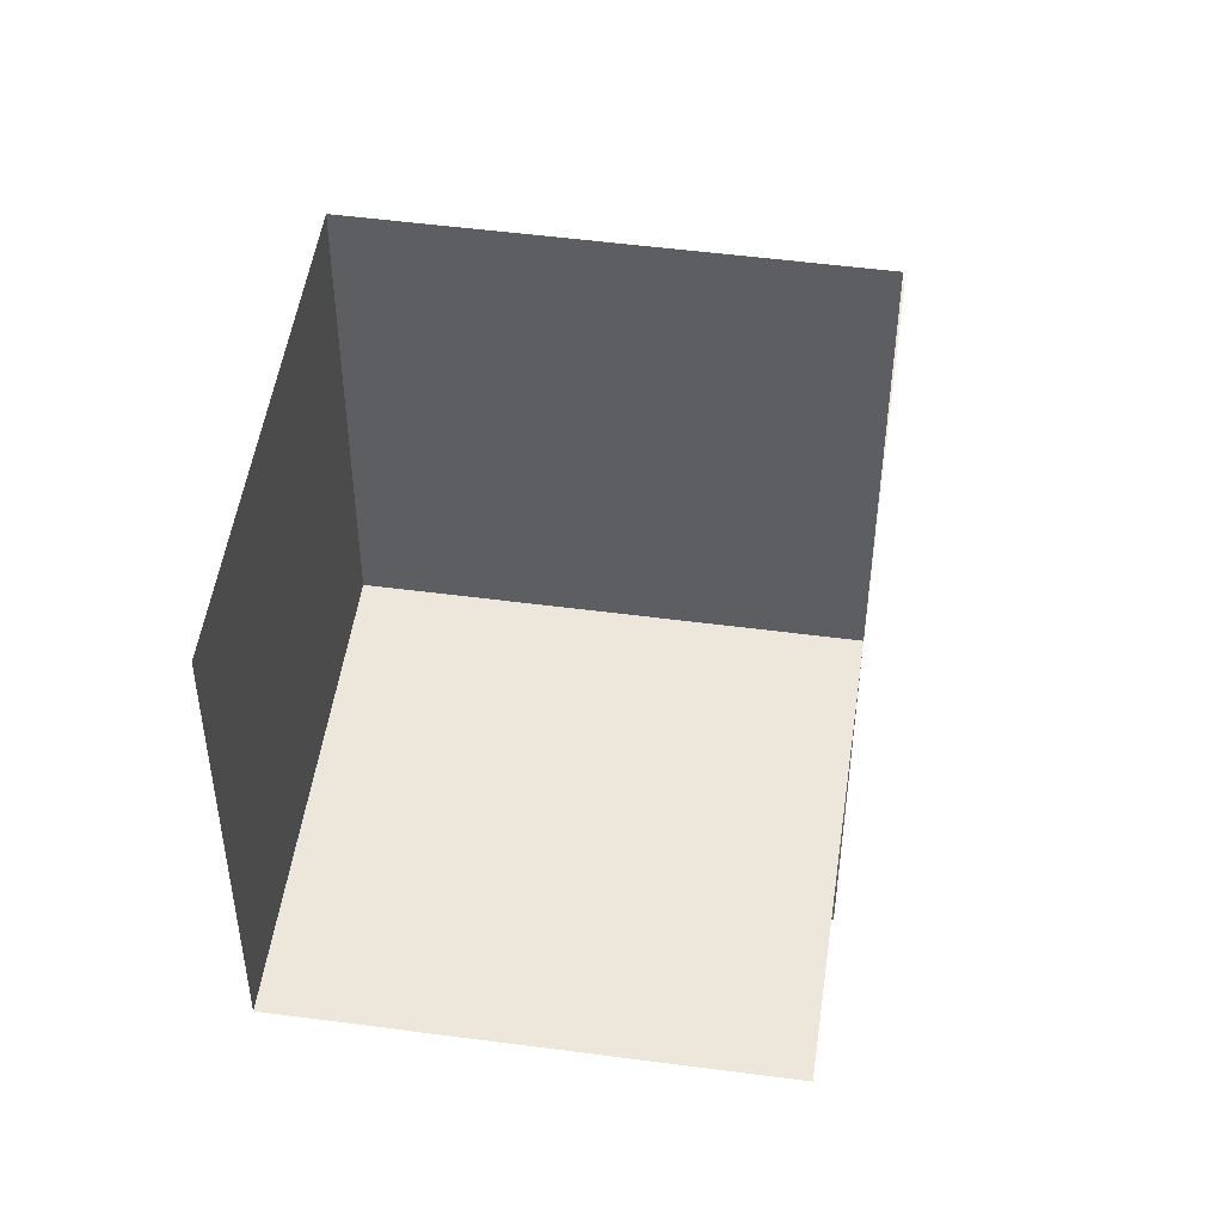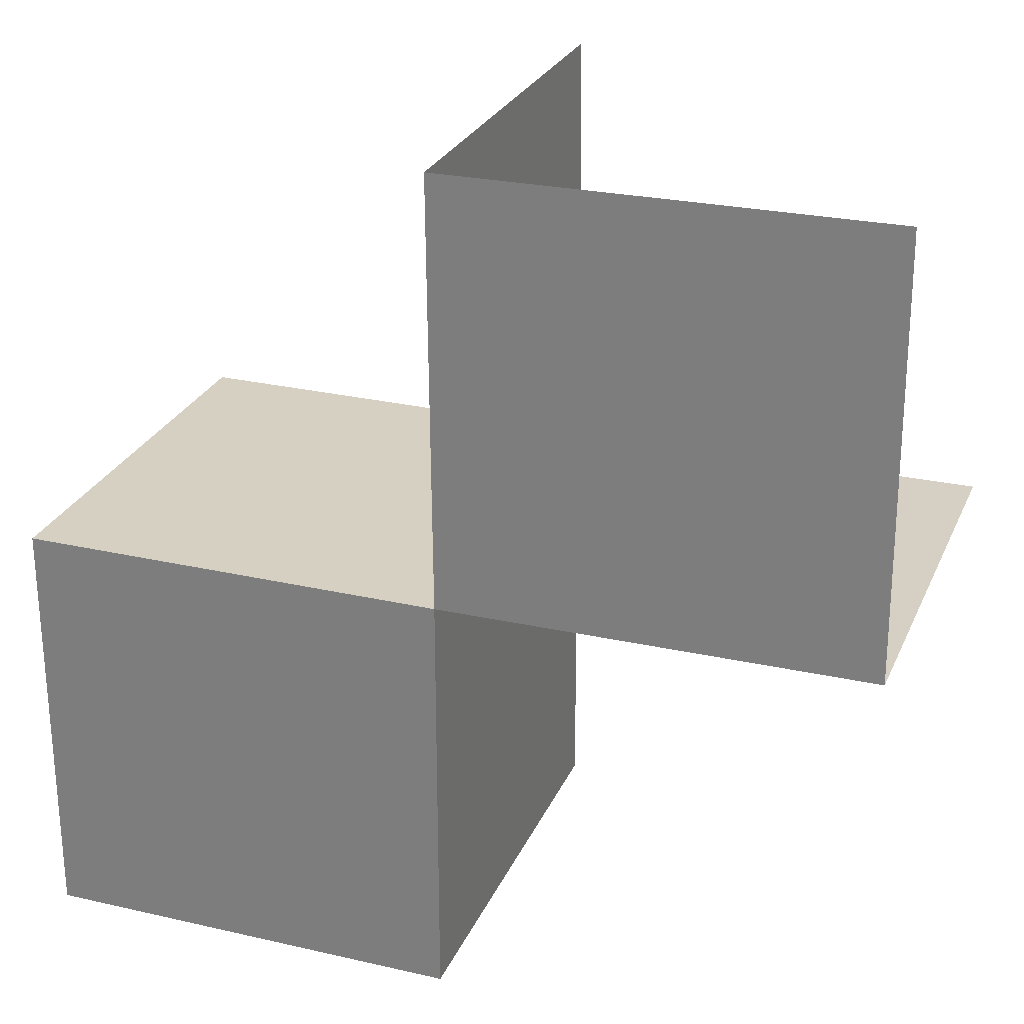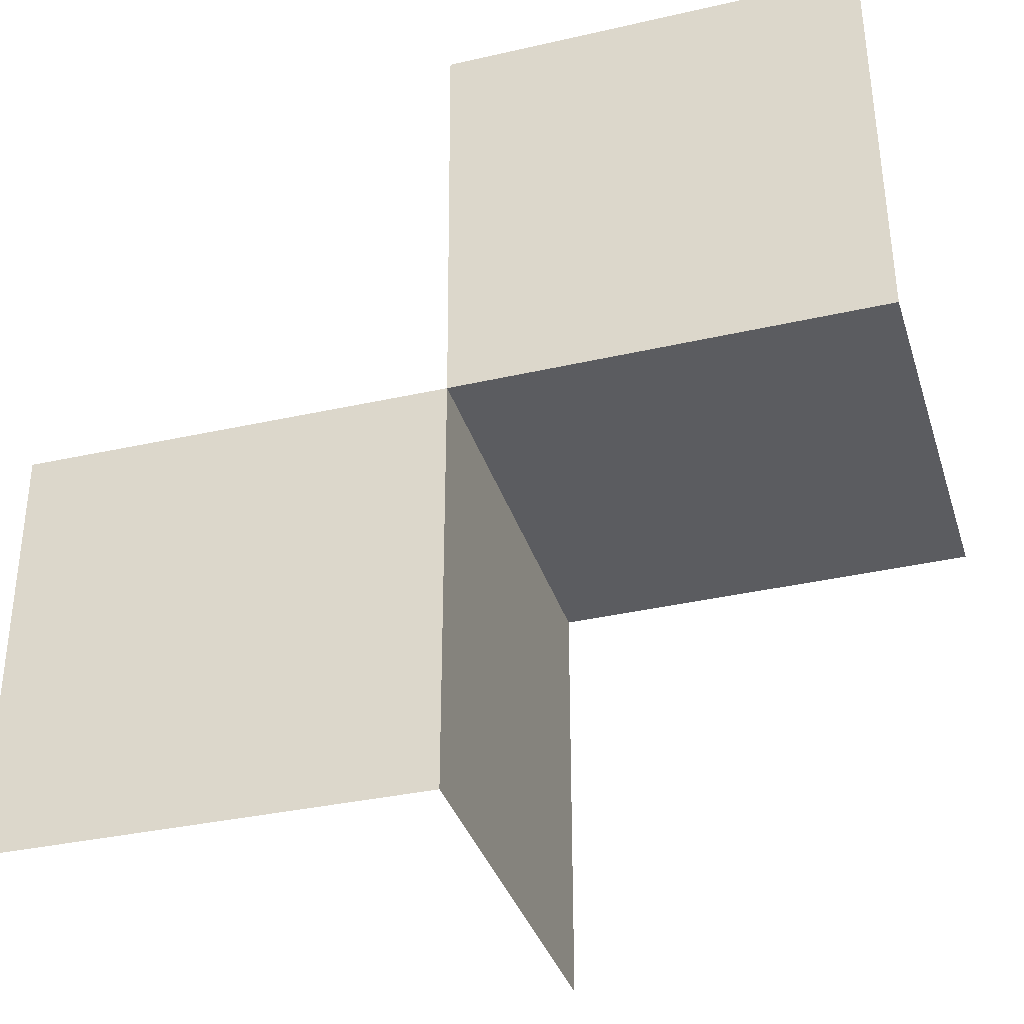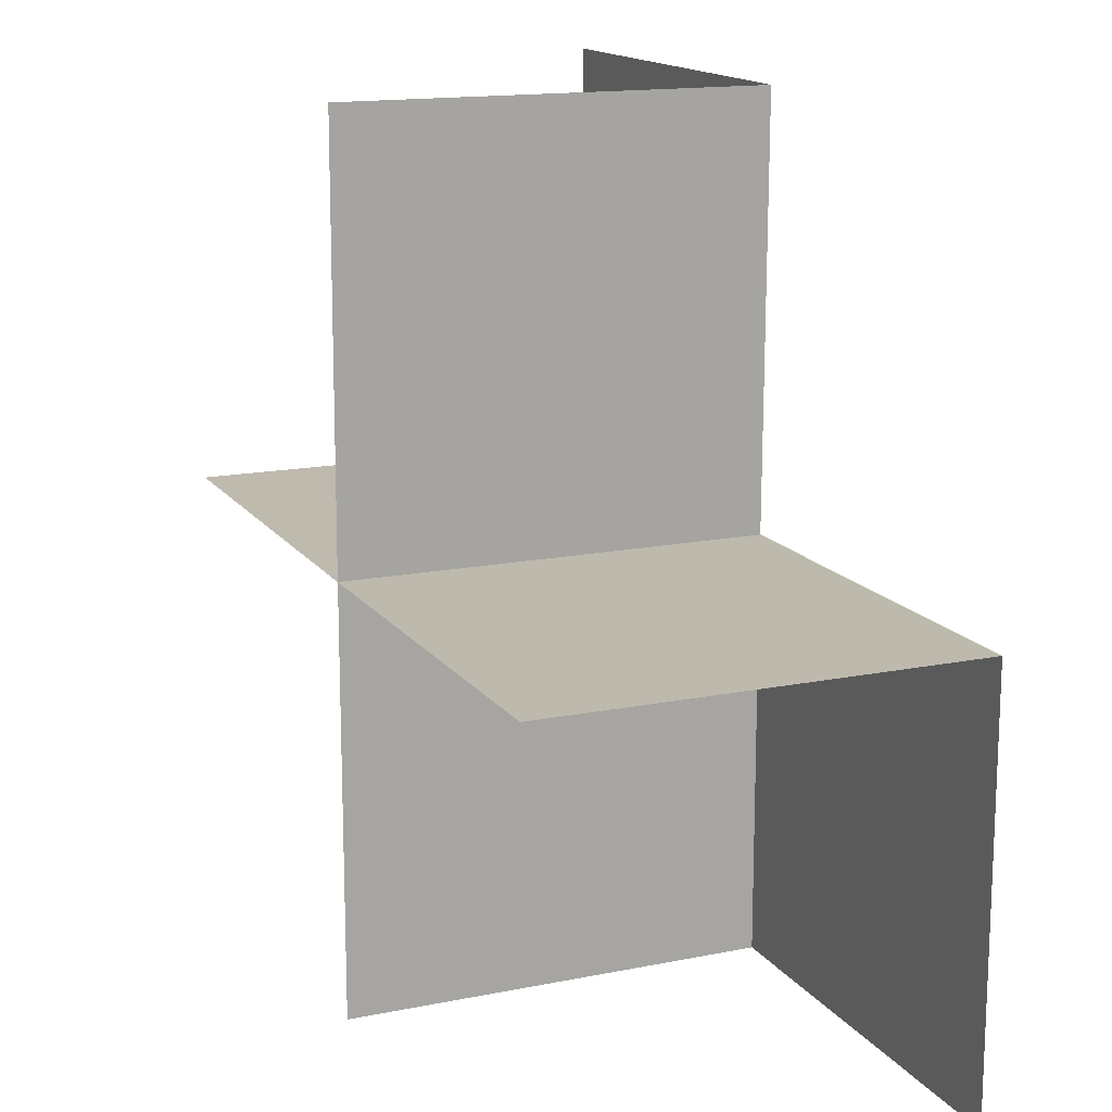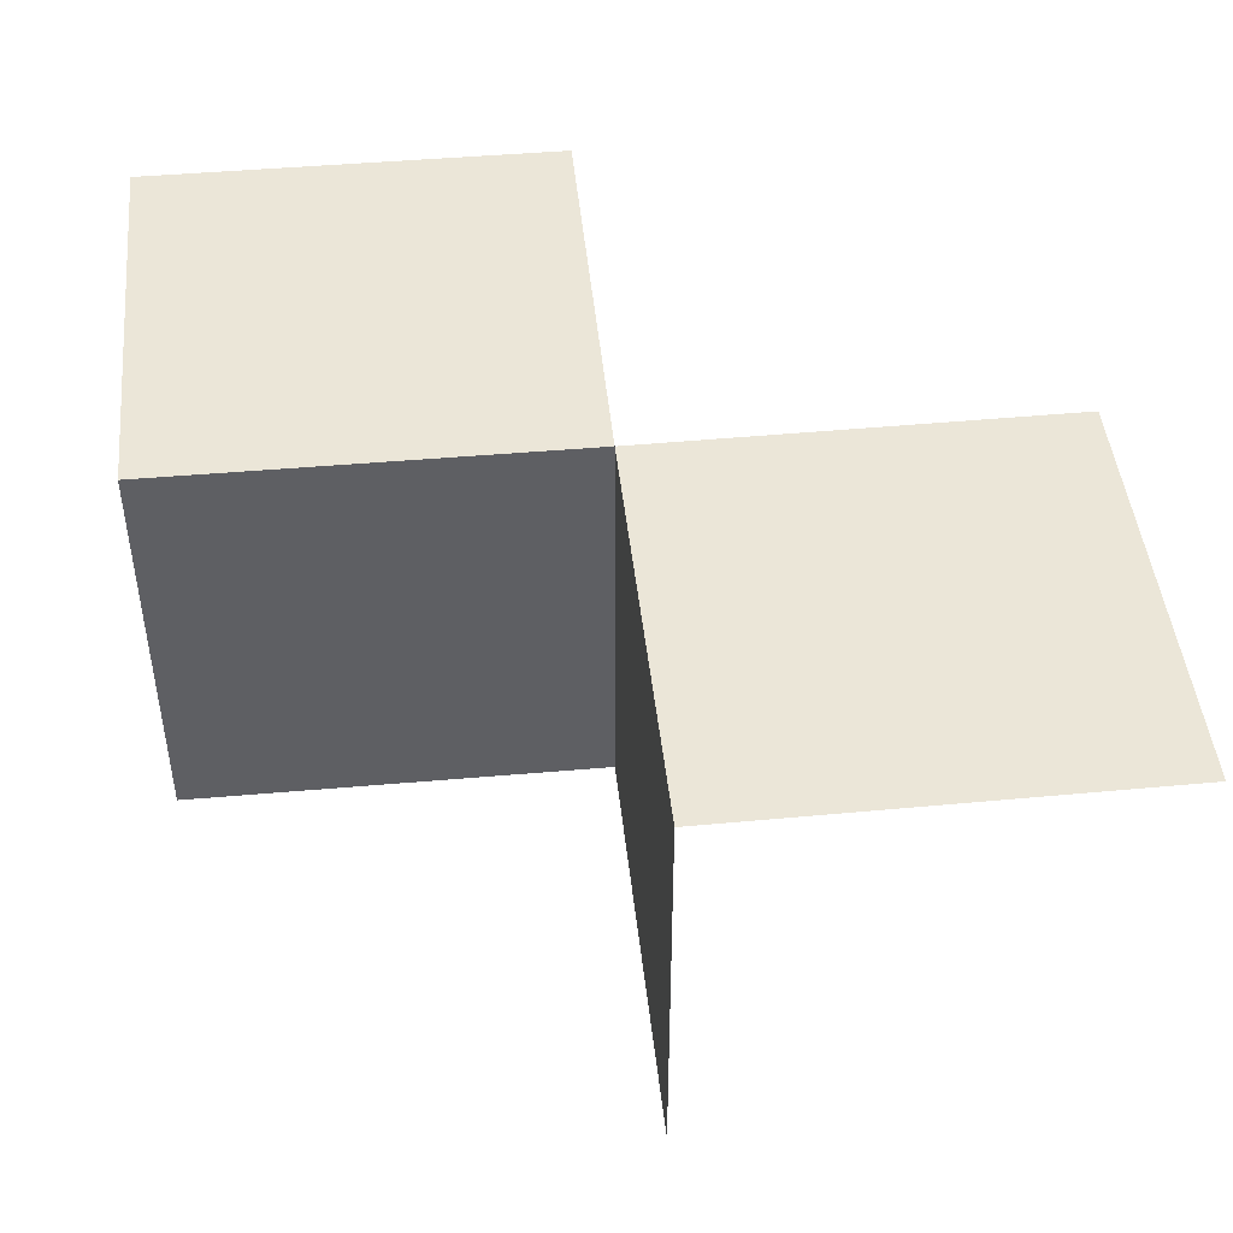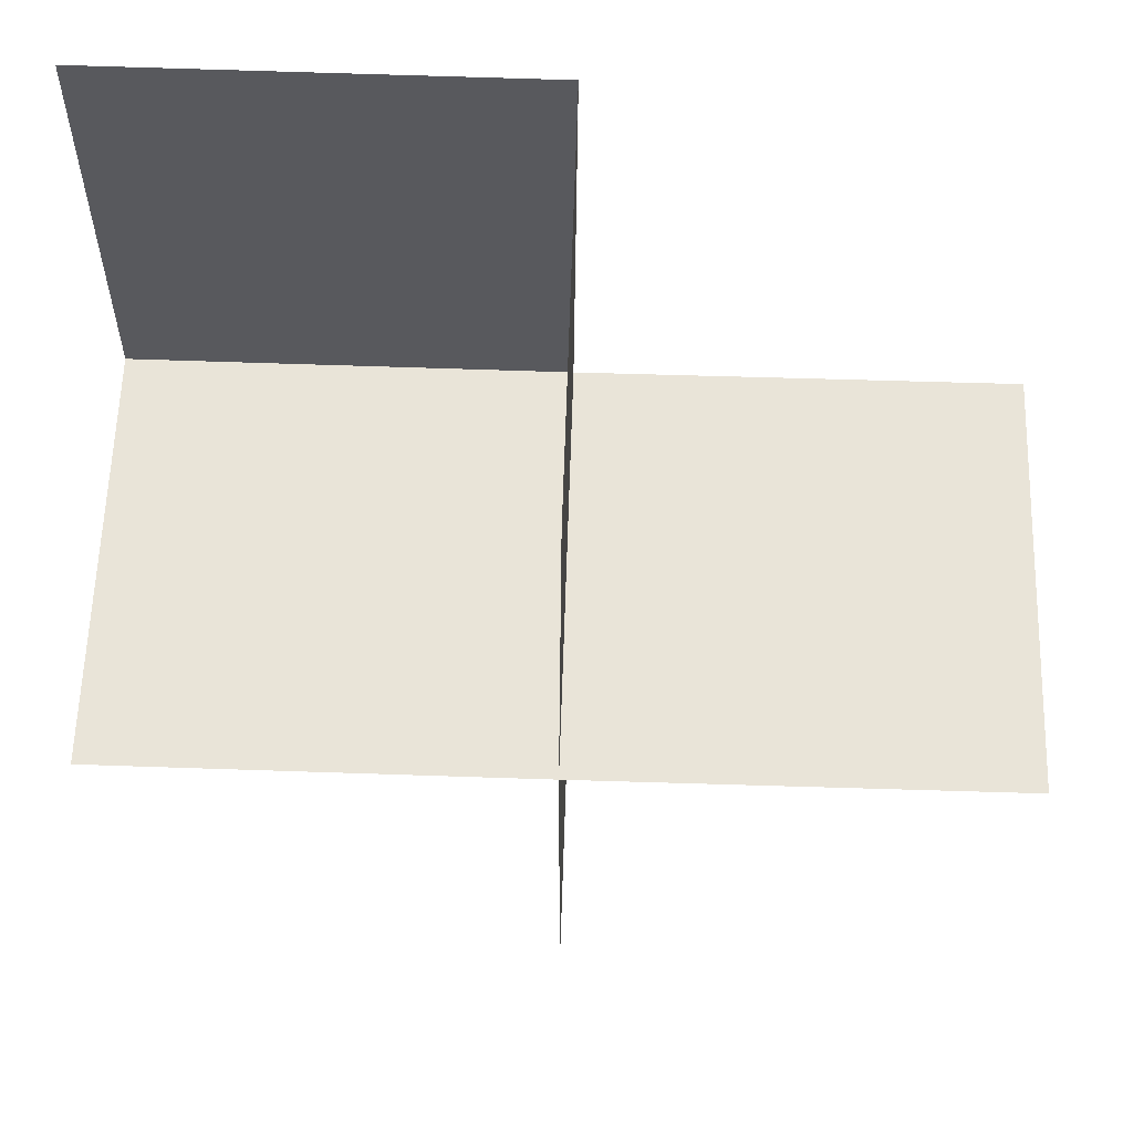
<metadata>
{"format":"obj","ext":"obj","renderer":"f3d","projection":"perspective","resolution":1024,"background":"white","views":[{"elev":51.0,"azim":98.2,"up":"+Y"},{"elev":26.5,"azim":19.9,"up":"+Y"},{"elev":-35.1,"azim":16.6,"up":"+Y"},{"elev":15.1,"azim":-113.3,"up":"+Y"},{"elev":46.3,"azim":84.3,"up":"+Z"},{"elev":60.3,"azim":-178.2,"up":"+Y"}]}
</metadata>
<code>
o 0001_0010_立方体.217
v 0.5 0.003634 -0
v 0.5 0.003633 -0.5
v 0.4964 0.5036 -0
v -0.003633 0.5 -0
v -0.003633 0.5 -0.5
v -0.5 -0 -0
v -0.5 -0 -0.5
v -0.5 -0.5 -0
v -0 -0 -0
v -0 -0 -0.5
v -0 -0.5 -0
v -0 -0.5 -0.5
f 5 9 4
f 10 1 9
f 4 1 3
f 12 9 11
f 10 6 9
f 11 6 8
f 5 10 9
f 10 2 1
f 4 9 1
f 12 10 9
f 10 7 6
f 11 9 6

</code>
